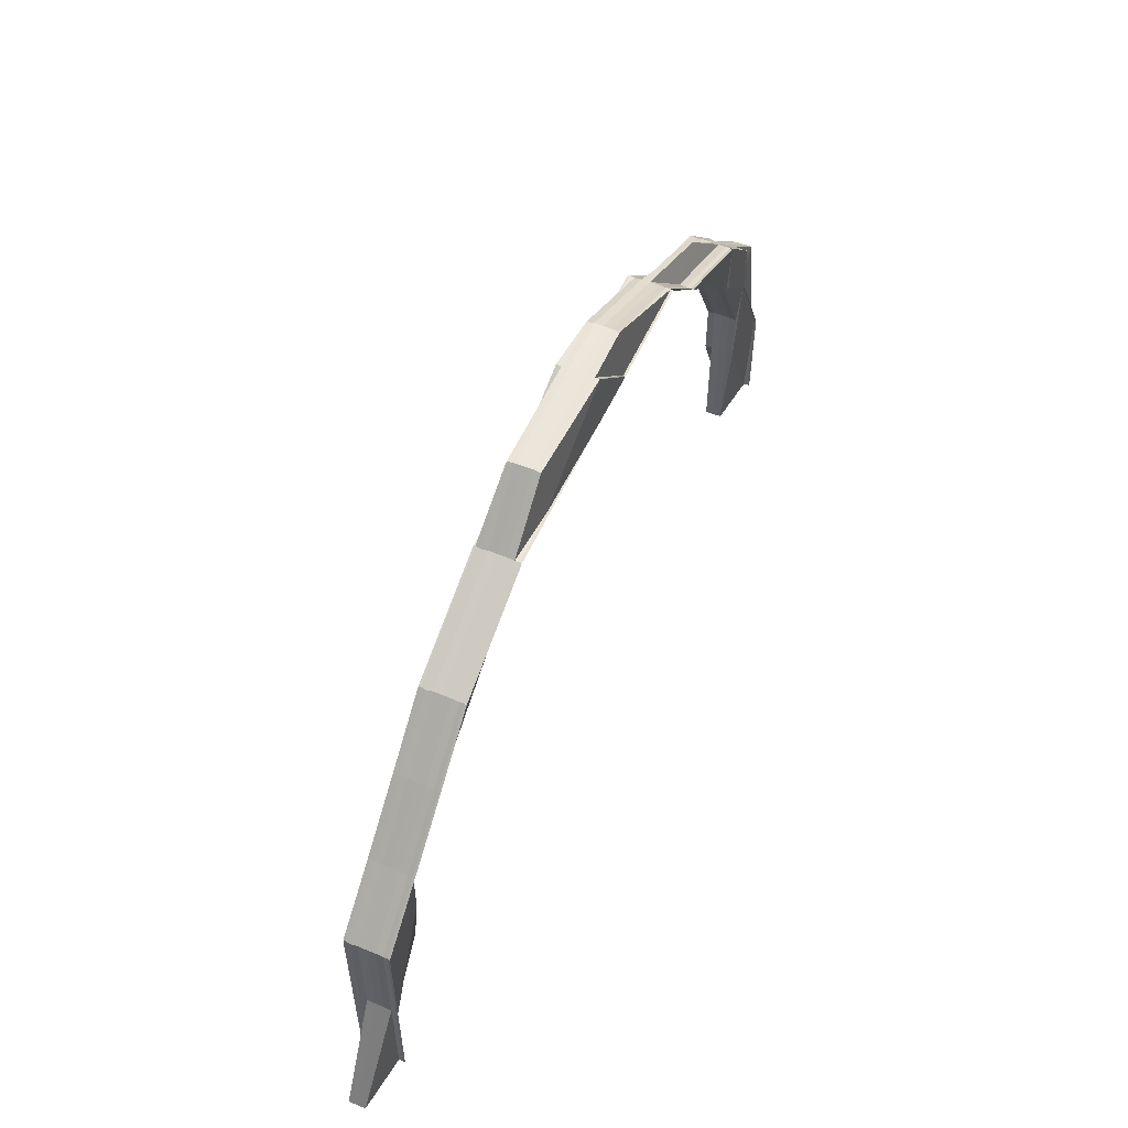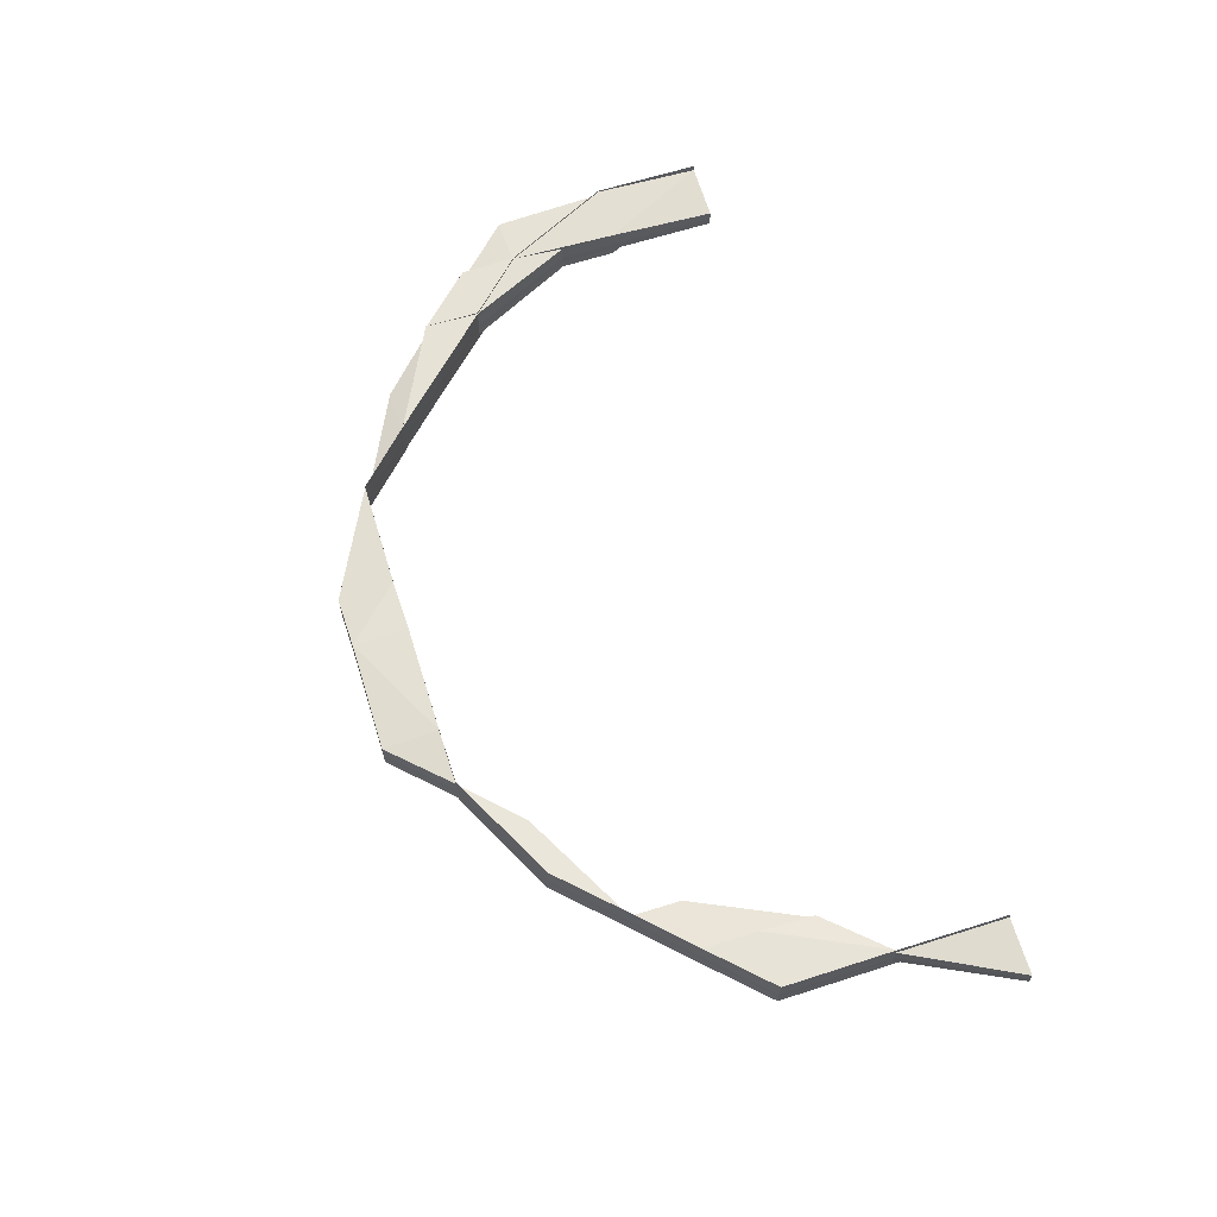
<metadata>
{"format":"obj","ext":"obj","renderer":"f3d","projection":"perspective","resolution":1024,"background":"white","views":[{"elev":55.2,"azim":-66.2,"up":"+Y"},{"elev":63.6,"azim":-107.8,"up":"+Z"}]}
</metadata>
<code>
o 24909
v 2247 1854 7.799
v 2247 1854 7.799
v 2247 1854 7.801
v 2247 1854 7.797
v 2247 1855 7.797
v 2247 1854 7.801
v 2247 1854 7.802
v 2247 1854 7.802
v 2247 1855 7.801
v 2247 1854 7.802
v 2247 1854 7.803
v 2247 1854 7.803
v 2247 1854 7.803
v 2247 1854 7.803
v 2247 1854 7.803
v 2247 1854 7.802
v 2247 1854 7.803
v 2247 1854 7.803
v 2247 1854 7.802
v 2247 1854 7.802
v 2247 1854 7.801
v 2247 1854 7.803
v 2247 1854 7.803
v 2247 1855 7.803
v 2247 1855 7.803
v 2247 1854 7.803
v 2247 1854 7.803
v 2247 1854 7.803
v 2247 1854 7.803
v 2247 1854 7.802
v 2247 1855 7.802
v 2247 1855 7.803
v 2247 1855 7.803
v 2247 1855 7.803
v 2247 1855 7.803
v 2247 1855 7.803
v 2247 1855 7.803
v 2247 1855 7.803
v 2247 1855 7.803
v 2247 1855 7.803
v 2247 1855 7.803
v 2247 1855 7.803
v 2247 1855 7.803
v 2247 1855 7.803
v 2247 1855 7.802
v 2247 1855 7.803
v 2247 1855 7.802
v 2247 1855 7.803
v 2247 1855 7.803
v 2247 1855 7.803
v 2247 1855 7.802
v 2247 1855 7.803
v 2247 1855 7.801
v 2247 1855 7.803
v 2247 1855 7.803
v 2247 1855 7.801
v 2247 1855 7.803
v 2247 1855 7.803
v 2247 1855 7.802
v 2247 1855 7.803
v 2247 1855 7.803
v 2247 1855 7.803
v 2247 1855 7.802
v 2247 1855 7.802
v 2247 1855 7.801
v 2247 1855 7.801
v 2247 1855 7.801
v 2247 1855 7.799
v 2247 1855 7.802
v 2247 1855 7.797
v 2247 1855 7.797
v 2247 1855 7.796
v 2247 1855 7.796
v 2247 1855 7.797
v 2247 1855 7.795
v 2247 1855 7.795
v 2247 1855 7.795
v 2247 1855 7.795
v 2247 1855 7.795
v 2247 1855 7.803
v 2247 1854 7.802
v 2247 1855 7.803
v 2247 1855 7.803
v 2247 1855 7.801
v 2247 1854 7.801
v 2247 1854 7.802
v 2247 1855 7.799
v 2247 1854 7.801
v 2247 1854 7.799
v 2247 1854 7.799
v 2247 1854 7.799
v 2247 1854 7.797
v 2247 1854 7.797
v 2247 1854 7.797
v 2247 1854 7.799
v 2247 1854 7.797
v 2247 1854 7.801
v 2247 1854 7.802
v 2247 1855 7.803
v 2247 1854 7.802
v 2247 1855 7.803
v 2247 1854 7.802
v 2247 1854 7.797
v 2247 1854 7.796
v 2247 1854 7.797
v 2247 1854 7.796
v 2247 1854 7.796
v 2247 1854 7.795
v 2247 1854 7.796
v 2247 1854 7.796
v 2247 1854 7.795
v 2247 1855 7.795
v 2247 1855 7.795
v 2247 1854 7.795
v 2247 1854 7.795
v 2247 1854 7.796
v 2247 1855 7.795
v 2247 1855 7.797
v 2247 1855 7.796
v 2247 1855 7.795
v 2247 1855 7.799
v 2247 1855 7.801
v 2247 1855 7.797
v 2247 1855 7.799
v 2247 1855 7.795
v 2247 1855 7.795
v 2247 1855 7.795
v 2247 1855 7.796
v 2247 1855 7.795
v 2247 1855 7.796
v 2247 1855 7.795
v 2247 1855 7.795
v 2247 1855 7.795
v 2247 1855 7.797
v 2247 1855 7.799
v 2247 1855 7.796
v 2247 1855 7.795
v 2247 1855 7.797
v 2247 1855 7.795
v 2247 1855 7.795
v 2247 1855 7.795
v 2247 1855 7.795
v 2247 1855 7.795
v 2247 1855 7.795
v 2247 1855 7.795
v 2247 1855 7.795
v 2247 1855 7.795
v 2247 1855 7.795
v 2247 1855 7.797
v 2247 1855 7.795
v 2247 1855 7.796
v 2247 1855 7.795
v 2247 1855 7.795
v 2247 1855 7.795
v 2247 1855 7.795
v 2247 1855 7.795
v 2247 1855 7.795
v 2247 1855 7.796
v 2247 1855 7.795
v 2247 1855 7.797
v 2247 1855 7.796
v 2247 1855 7.796
v 2247 1855 7.796
v 2247 1855 7.797
v 2247 1854 7.796
v 2247 1854 7.797
v 2247 1855 7.799
v 2247 1855 7.796
v 2247 1855 7.795
v 2247 1855 7.795
v 2247 1854 7.795
v 2247 1854 7.795
v 2247 1855 7.795
v 2247 1854 7.795
v 2247 1854 7.795
v 2247 1854 7.795
v 2247 1854 7.795
v 2247 1854 7.795
v 2247 1854 7.795
v 2247 1854 7.795
v 2247 1854 7.796
v 2247 1854 7.796
v 2247 1854 7.796
v 2247 1854 7.797
v 2247 1854 7.797
v 2247 1854 7.797
v 2247 1854 7.796
v 2247 1854 7.799
v 2247 1854 7.801
v 2247 1854 7.802
v 2247 1855 7.797
v 2247 1855 7.799
v 2247 1855 7.801
v 2247 1855 7.801
v 2247 1855 7.802
v 2247 1855 7.801
v 2247 1854 7.802
v 2247 1855 7.801
v 2247 1855 7.799
v 2247 1855 7.799
v 2247 1855 7.801
v 2247 1855 7.802
v 2247 1855 7.803
v 2247 1855 7.803
v 2247 1855 7.801
v 2247 1855 7.802
v 2247 1855 7.797
v 2247 1855 7.797
v 2247 1855 7.796
v 2247 1855 7.796
v 2247 1855 7.796
v 2247 1855 7.795
v 2247 1855 7.795
v 2247 1855 7.795
v 2247 1855 7.795
v 2247 1855 7.795
v 2247 1855 7.795
v 2247 1855 7.795
v 2247 1855 7.801
v 2247 1855 7.801
v 2247 1855 7.802
v 2247 1855 7.802
v 2247 1855 7.802
v 2247 1855 7.803
v 2247 1855 7.803
v 2247 1855 7.803
v 2247 1855 7.803
v 2247 1855 7.803
v 2247 1854 7.797
v 2247 1854 7.797
v 2247 1854 7.796
v 2247 1854 7.795
v 2247 1854 7.795
v 2247 1854 7.795
v 2247 1854 7.795
v 2247 1854 7.795
v 2247 1854 7.802
v 2247 1855 7.802
v 2247 1854 7.803
v 2247 1854 7.803
v 2247 1855 7.803
v 2247 1854 7.803
v 2247 1855 7.803
v 2247 1854 7.803
v 2247 1855 7.796
v 2247 1855 7.797
v 2247 1854 7.797
v 2247 1855 7.796
v 2247 1855 7.796
v 2247 1855 7.803
v 2247 1855 7.803
v 2247 1855 7.803
v 2247 1855 7.803
v 2247 1855 7.803
v 2247 1855 7.803
v 2247 1855 7.803
v 2247 1855 7.803
v 2247 1855 7.799
v 2247 1855 7.799
v 2247 1855 7.801
v 2247 1855 7.801
v 2247 1855 7.797
v 2247 1855 7.797
v 2247 1855 7.796
v 2247 1855 7.796
v 2247 1855 7.799
v 2247 1855 7.801
v 2247 1855 7.796
v 2247 1855 7.797
v 2247 1855 7.796
v 2247 1855 7.797
v 2247 1855 7.795
v 2247 1855 7.796
v 2247 1855 7.797
v 2247 1855 7.796
v 2247 1855 7.796
v 2247 1855 7.795
v 2247 1855 7.795
v 2247 1855 7.795
v 2247 1855 7.795
v 2247 1855 7.796
v 2247 1855 7.796
v 2247 1855 7.795
v 2247 1855 7.795
v 2247 1855 7.796
v 2247 1855 7.795
v 2247 1855 7.796
v 2247 1855 7.795
v 2247 1855 7.795
v 2247 1855 7.795
v 2247 1855 7.795
v 2247 1855 7.795
v 2247 1855 7.795
v 2247 1855 7.796
v 2247 1855 7.796
v 2247 1855 7.795
v 2247 1855 7.795
v 2247 1855 7.795
v 2247 1855 7.795
v 2247 1855 7.795
v 2247 1855 7.795
v 2247 1855 7.795
v 2247 1855 7.795
v 2247 1855 7.795
v 2247 1855 7.795
v 2247 1855 7.795
v 2247 1855 7.796
v 2247 1855 7.795
v 2247 1855 7.796
v 2247 1855 7.796
v 2247 1855 7.797
v 2247 1855 7.796
v 2247 1855 7.799
v 2247 1855 7.795
v 2247 1855 7.795
v 2247 1855 7.795
v 2247 1855 7.795
v 2247 1855 7.795
v 2247 1855 7.796
v 2247 1855 7.796
v 2247 1855 7.797
v 2247 1855 7.797
v 2247 1855 7.799
v 2247 1855 7.799
v 2247 1855 7.801
v 2247 1855 7.801
v 2247 1855 7.802
v 2247 1855 7.802
v 2247 1855 7.802
v 2247 1855 7.801
v 2247 1855 7.803
v 2247 1855 7.799
v 2247 1855 7.803
v 2247 1855 7.803
v 2247 1855 7.803
v 2247 1855 7.803
v 2247 1855 7.803
v 2247 1855 7.803
v 2247 1855 7.803
v 2247 1855 7.802
v 2247 1855 7.802
v 2247 1855 7.802
v 2247 1855 7.803
v 2247 1855 7.801
v 2247 1855 7.802
v 2247 1855 7.803
v 2247 1855 7.797
v 2247 1855 7.802
v 2247 1855 7.801
v 2247 1855 7.799
v 2247 1855 7.802
v 2247 1855 7.802
v 2247 1855 7.797
v 2247 1855 7.795
v 2247 1855 7.796
v 2247 1855 7.802
v 2247 1855 7.803
v 2247 1855 7.802
v 2247 1855 7.803
v 2247 1855 7.802
v 2247 1855 7.802
v 2247 1855 7.795
v 2247 1855 7.795
v 2247 1855 7.796
v 2247 1855 7.795
v 2247 1855 7.795
v 2247 1855 7.803
v 2247 1855 7.803
v 2247 1855 7.803
v 2247 1855 7.803
v 2247 1855 7.803
v 2247 1855 7.795
v 2247 1855 7.796
v 2247 1855 7.795
v 2247 1855 7.795
v 2247 1855 7.795
v 2247 1855 7.795
v 2247 1855 7.796
v 2247 1855 7.795
v 2247 1855 7.795
v 2247 1855 7.795
v 2247 1855 7.795
v 2247 1855 7.795
v 2247 1855 7.796
v 2247 1855 7.795
v 2247 1855 7.795
v 2247 1855 7.795
v 2247 1855 7.795
v 2247 1855 7.795
v 2247 1855 7.797
v 2247 1855 7.797
v 2247 1855 7.796
v 2247 1855 7.795
v 2247 1855 7.797
v 2247 1855 7.797
v 2247 1855 7.797
v 2247 1855 7.799
v 2247 1855 7.799
v 2247 1855 7.799
v 2247 1855 7.801
v 2247 1855 7.799
v 2247 1855 7.801
v 2247 1855 7.802
v 2247 1855 7.802
v 2247 1855 7.801
v 2247 1855 7.803
v 2247 1855 7.803
v 2247 1855 7.803
v 2247 1855 7.803
v 2247 1855 7.803
v 2247 1855 7.803
v 2247 1855 7.803
v 2247 1855 7.802
v 2247 1855 7.803
v 2247 1855 7.803
v 2247 1855 7.803
v 2247 1855 7.803
v 2247 1855 7.803
v 2247 1855 7.802
v 2247 1855 7.803
v 2247 1855 7.803
v 2247 1855 7.803
v 2247 1855 7.802
v 2247 1855 7.802
v 2247 1855 7.801
v 2247 1855 7.803
v 2247 1855 7.803
v 2247 1855 7.802
v 2247 1855 7.801
v 2247 1855 7.802
v 2247 1855 7.799
v 2247 1855 7.796
v 2247 1855 7.803
v 2247 1855 7.803
v 2247 1855 7.803
v 2247 1855 7.803
v 2247 1855 7.803
v 2247 1855 7.795
v 2247 1855 7.795
v 2247 1855 7.795
v 2247 1855 7.795
v 2247 1855 7.795
v 2247 1855 7.795
v 2247 1855 7.795
v 2247 1855 7.795
v 2247 1855 7.801
v 2247 1855 7.802
v 2247 1855 7.802
v 2247 1855 7.802
v 2247 1855 7.799
v 2247 1855 7.801
v 2247 1855 7.802
v 2247 1855 7.802
v 2247 1855 7.803
v 2247 1855 7.803
v 2247 1855 7.803
v 2247 1855 7.803
v 2247 1855 7.803
v 2247 1855 7.803
v 2247 1855 7.803
v 2247 1855 7.803
v 2247 1855 7.802
v 2247 1855 7.803
v 2247 1855 7.803
v 2247 1855 7.803
v 2247 1855 7.803
v 2247 1855 7.803
v 2247 1855 7.802
v 2247 1855 7.803
v 2247 1855 7.803
v 2247 1855 7.803
v 2247 1855 7.803
v 2247 1855 7.802
v 2247 1855 7.803
v 2247 1855 7.803
v 2247 1855 7.802
v 2247 1855 7.803
v 2247 1855 7.803
v 2247 1855 7.802
v 2247 1855 7.802
v 2247 1855 7.801
v 2247 1855 7.801
v 2247 1854 7.801
v 2247 1855 7.799
v 2247 1855 7.801
v 2247 1855 7.799
v 2247 1855 7.801
v 2247 1855 7.802
v 2247 1855 7.801
v 2247 1855 7.802
v 2247 1855 7.803
v 2247 1855 7.801
v 2247 1855 7.803
v 2247 1855 7.803
v 2247 1855 7.803
v 2247 1855 7.803
v 2247 1855 7.799
v 2247 1855 7.799
v 2247 1855 7.801
v 2247 1854 7.802
v 2247 1854 7.801
v 2247 1855 7.802
v 2247 1855 7.797
v 2247 1855 7.797
v 2247 1855 7.796
v 2247 1855 7.796
v 2247 1855 7.796
v 2247 1855 7.795
v 2247 1855 7.795
v 2247 1855 7.795
v 2247 1855 7.795
v 2247 1855 7.795
v 2247 1855 7.803
v 2247 1855 7.803
v 2247 1854 7.802
v 2247 1855 7.802
v 2247 1855 7.801
v 2247 1855 7.802
v 2247 1855 7.803
v 2247 1854 7.801
v 2247 1855 7.803
v 2247 1855 7.803
v 2247 1855 7.803
v 2247 1854 7.802
v 2247 1854 7.801
v 2247 1854 7.799
v 2247 1854 7.803
v 2247 1855 7.803
v 2247 1855 7.803
v 2247 1854 7.802
v 2247 1855 7.803
v 2247 1855 7.803
v 2247 1854 7.803
v 2247 1854 7.803
v 2247 1854 7.803
v 2247 1854 7.802
v 2247 1855 7.803
v 2247 1855 7.803
v 2247 1854 7.801
v 2247 1855 7.803
v 2247 1855 7.803
v 2247 1855 7.803
v 2247 1855 7.803
v 2247 1854 7.803
v 2247 1854 7.803
v 2247 1854 7.803
v 2247 1854 7.803
v 2247 1854 7.802
v 2247 1854 7.802
v 2247 1854 7.801
v 2247 1854 7.801
v 2247 1854 7.802
v 2247 1854 7.801
v 2247 1854 7.802
v 2247 1854 7.803
v 2247 1854 7.802
v 2247 1854 7.803
v 2247 1854 7.803
v 2247 1854 7.803
v 2247 1854 7.803
v 2247 1854 7.802
v 2247 1854 7.801
v 2247 1854 7.799
v 2247 1854 7.801
v 2247 1854 7.799
v 2247 1854 7.802
v 2247 1854 7.799
v 2247 1854 7.801
v 2247 1854 7.797
v 2247 1854 7.797
v 2247 1854 7.797
v 2247 1854 7.797
v 2247 1854 7.799
v 2247 1854 7.796
v 2247 1854 7.797
v 2247 1854 7.796
v 2247 1854 7.797
v 2247 1854 7.796
v 2247 1854 7.796
v 2247 1854 7.795
v 2247 1854 7.795
v 2247 1854 7.795
v 2247 1854 7.795
v 2247 1854 7.795
v 2247 1854 7.796
v 2247 1854 7.795
v 2247 1855 7.795
v 2247 1854 7.796
v 2247 1854 7.796
v 2247 1854 7.796
v 2247 1854 7.797
v 2247 1854 7.796
v 2247 1854 7.797
v 2247 1854 7.795
v 2247 1854 7.797
v 2247 1854 7.796
v 2247 1854 7.795
v 2247 1854 7.795
v 2247 1854 7.795
v 2247 1854 7.795
v 2247 1854 7.795
v 2247 1855 7.795
v 2247 1854 7.796
v 2247 1855 7.797
v 2247 1854 7.795
v 2247 1855 7.796
v 2247 1854 7.796
v 2247 1855 7.797
v 2247 1855 7.799
v 2247 1855 7.801
v 2247 1854 7.799
v 2247 1854 7.797
v 2247 1854 7.796
v 2247 1855 7.796
v 2247 1854 7.799
v 2247 1855 7.797
v 2247 1855 7.796
v 2247 1855 7.795
v 2247 1855 7.795
v 2247 1854 7.795
v 2247 1855 7.795
v 2247 1855 7.795
v 2247 1854 7.795
v 2247 1855 7.795
v 2247 1855 7.795
v 2247 1855 7.795
v 2247 1855 7.795
v 2247 1855 7.795
v 2247 1855 7.795
v 2247 1854 7.796
v 2247 1855 7.795
v 2247 1855 7.803
v 2247 1855 7.803
v 2247 1855 7.803
v 2247 1855 7.803
v 2247 1855 7.803
v 2247 1855 7.799
v 2247 1855 7.799
v 2247 1855 7.797
v 2247 1855 7.799
v 2247 1855 7.797
v 2247 1855 7.799
v 2247 1854 7.799
v 2247 1855 7.796
v 2247 1855 7.796
v 2247 1855 7.795
v 2247 1855 7.797
v 2247 1855 7.795
v 2247 1855 7.795
v 2247 1855 7.797
v 2247 1855 7.797
v 2247 1855 7.795
v 2247 1855 7.795
v 2247 1854 7.801
v 2247 1854 7.799
v 2247 1855 7.799
f 1 2 3
f 4 5 2
f 2 6 3
f 3 6 7
f 6 8 7
f 6 9 10
f 8 11 12
f 13 14 12
f 15 14 16
f 17 13 18
f 19 8 18
f 19 20 21
f 15 22 23
f 22 24 20
f 25 24 11
f 22 26 27
f 28 25 29
f 29 30 19
f 31 32 11
f 33 34 32
f 35 36 34
f 37 35 38
f 38 39 40
f 41 42 40
f 43 44 42
f 45 46 39
f 45 47 48
f 48 49 50
f 51 52 48
f 53 51 45
f 54 52 55
f 51 53 56
f 54 57 58
f 52 51 59
f 59 47 56
f 60 49 59
f 57 61 62
f 63 61 62
f 64 63 58
f 64 63 65
f 63 66 67
f 68 66 67
f 60 59 69
f 68 70 71
f 72 70 71
f 73 72 74
f 73 72 75
f 76 77 75
f 72 78 79
f 77 78 79
f 80 69 81
f 82 83 69
f 69 59 84
f 59 56 84
f 69 84 85
f 86 69 85
f 84 56 87
f 86 85 88
f 30 86 88
f 85 84 89
f 84 87 89
f 88 85 90
f 85 89 90
f 88 90 91
f 90 92 93
f 90 89 94
f 95 90 96
f 97 88 95
f 98 88 97
f 99 100 98
f 99 101 102
f 89 103 94
f 94 103 104
f 89 87 103
f 105 104 106
f 106 107 108
f 103 109 107
f 110 111 108
f 112 113 111
f 114 112 115
f 116 117 111
f 103 118 116
f 87 118 103
f 118 119 116
f 116 119 120
f 87 121 118
f 56 121 87
f 56 122 121
f 121 123 118
f 118 123 119
f 122 124 121
f 121 124 123
f 119 125 120
f 126 125 127
f 123 128 119
f 119 128 125
f 128 129 125
f 128 130 129
f 125 131 132
f 125 133 131
f 123 134 128
f 124 134 123
f 124 135 134
f 136 137 133
f 138 136 128
f 139 137 140
f 141 140 142
f 143 142 144
f 145 146 144
f 147 148 143
f 136 138 149
f 150 136 151
f 151 130 149
f 152 150 153
f 154 152 153
f 153 155 151
f 156 153 157
f 153 151 158
f 159 153 158
f 158 151 160
f 159 161 162
f 151 149 160
f 163 160 164
f 165 162 166
f 160 149 167
f 120 168 165
f 169 170 168
f 171 169 172
f 169 173 174
f 175 169 165
f 175 176 177
f 178 175 179
f 178 175 106
f 180 165 181
f 182 183 180
f 181 165 184
f 165 185 184
f 184 185 1
f 185 2 1
f 186 187 1
f 188 186 1
f 189 188 1
f 190 189 1
f 191 192 2
f 2 192 6
f 191 160 192
f 192 193 6
f 160 167 192
f 192 167 193
f 193 194 195
f 196 195 197
f 167 198 193
f 167 199 198
f 149 199 167
f 149 134 199
f 134 200 199
f 199 201 198
f 199 200 201
f 198 201 202
f 200 122 201
f 201 122 45
f 201 45 202
f 200 135 122
f 202 45 203
f 202 203 204
f 31 202 204
f 205 202 206
f 138 207 200
f 207 68 200
f 208 207 209
f 207 210 211
f 212 210 211
f 213 212 209
f 213 212 214
f 212 215 216
f 213 217 218
f 219 68 124
f 53 219 124
f 220 219 221
f 219 222 223
f 224 222 223
f 225 224 221
f 225 224 226
f 224 227 228
f 229 230 231
f 232 233 234
f 233 235 236
f 237 238 239
f 240 241 242
f 241 243 244
f 245 246 247
f 248 249 246
f 250 251 252
f 52 253 251
f 254 253 255
f 256 255 257
f 258 259 260
f 260 261 258
f 262 263 258
f 264 265 262
f 258 266 262
f 261 266 135
f 263 259 135
f 261 267 266
f 268 263 269
f 268 270 263
f 266 271 269
f 272 270 273
f 270 274 263
f 263 274 259
f 275 276 274
f 277 278 272
f 277 279 280
f 280 281 282
f 278 283 281
f 279 283 284
f 285 283 284
f 286 284 287
f 278 288 289
f 290 288 291
f 292 286 293
f 293 294 295
f 296 291 294
f 297 298 295
f 297 299 300
f 299 301 302
f 303 298 304
f 305 303 306
f 307 308 304
f 309 307 306
f 262 271 309
f 271 307 310
f 271 311 307
f 311 312 307
f 307 312 296
f 313 311 271
f 266 313 271
f 267 313 266
f 312 314 296
f 293 314 315
f 314 289 316
f 314 317 318
f 319 317 314
f 312 319 314
f 319 320 317
f 321 319 312
f 311 321 312
f 321 322 319
f 323 321 311
f 313 323 311
f 323 324 321
f 325 323 313
f 267 325 313
f 325 326 323
f 327 325 267
f 327 328 325
f 329 330 325
f 331 329 327
f 330 332 323
f 331 333 334
f 335 331 327
f 336 331 337
f 336 338 339
f 330 340 341
f 342 340 343
f 332 330 344
f 345 341 346
f 332 347 321
f 344 348 345
f 344 326 348
f 349 344 345
f 347 332 350
f 350 344 349
f 350 324 344
f 349 351 352
f 347 285 319
f 285 347 353
f 354 285 355
f 356 352 357
f 358 359 357
f 360 361 359
f 354 362 363
f 354 362 364
f 362 365 366
f 367 368 356
f 367 368 369
f 368 370 371
f 362 372 373
f 374 372 375
f 372 376 377
f 372 378 373
f 378 379 380
f 381 379 380
f 382 381 383
f 384 380 385
f 386 387 385
f 388 386 389
f 364 384 389
f 390 378 384
f 378 390 391
f 384 392 393
f 373 392 391
f 393 373 320
f 364 373 394
f 373 391 322
f 394 395 364
f 395 384 320
f 395 396 384
f 394 391 397
f 391 396 398
f 391 398 324
f 397 399 394
f 399 395 322
f 397 398 400
f 399 401 395
f 400 402 397
f 402 399 324
f 403 404 400
f 402 405 399
f 403 406 407
f 408 406 343
f 409 408 410
f 411 343 412
f 413 411 414
f 415 412 416
f 414 346 416
f 417 418 414
f 419 420 415
f 418 421 422
f 421 335 422
f 422 420 423
f 420 327 423
f 423 327 267
f 423 267 261
f 424 423 261
f 422 423 424
f 424 261 425
f 426 422 424
f 427 422 426
f 426 424 428
f 356 424 260
f 260 429 356
f 429 430 428
f 259 429 425
f 429 349 430
f 259 431 429
f 431 349 429
f 274 431 259
f 431 350 349
f 274 353 431
f 353 350 431
f 353 322 350
f 432 353 274
f 432 320 353
f 433 434 435
f 434 436 437
f 438 439 440
f 441 442 443
f 442 444 445
f 398 446 326
f 398 401 446
f 447 402 326
f 447 448 402
f 400 446 449
f 390 450 398
f 450 390 395
f 450 451 446
f 451 450 399
f 452 451 402
f 451 452 453
f 453 448 454
f 446 405 453
f 446 453 328
f 449 453 455
f 456 457 455
f 457 458 459
f 453 460 459
f 461 458 462
f 461 463 464
f 463 465 466
f 467 468 462
f 463 469 468
f 470 471 467
f 471 469 460
f 452 469 460
f 472 452 473
f 472 474 475
f 472 474 476
f 474 477 478
f 474 479 480
f 481 479 480
f 482 481 476
f 481 483 484
f 482 485 486
f 487 484 486
f 488 485 489
f 490 488 491
f 490 488 492
f 493 494 491
f 488 495 496
f 494 495 496
f 497 498 492
f 498 499 489
f 500 501 499
f 502 500 487
f 503 504 497
f 503 504 505
f 504 506 507
f 508 506 507
f 509 508 505
f 509 508 510
f 508 511 512
f 513 514 502
f 514 515 516
f 487 517 502
f 517 518 516
f 502 518 519
f 517 520 518
f 519 521 522
f 518 521 523
f 518 524 521
f 500 524 525
f 525 520 526
f 521 527 528
f 529 527 530
f 521 531 532
f 533 534 529
f 534 535 531
f 536 534 521
f 534 536 500
f 537 535 538
f 536 539 525
f 539 536 518
f 540 538 541
f 542 543 541
f 533 544 545
f 544 546 547
f 548 546 547
f 549 548 545
f 549 548 550
f 550 551 552
f 553 554 552
f 555 554 556
f 555 557 558
f 559 555 560
f 559 555 561
f 562 548 563
f 550 564 565
f 566 564 520
f 565 567 550
f 567 568 520
f 567 568 563
f 569 570 565
f 565 563 571
f 572 567 563
f 572 567 573
f 564 563 573
f 574 570 563
f 571 575 576
f 563 575 577
f 575 578 579
f 574 580 581
f 582 580 581
f 583 582 584
f 585 574 584
f 585 586 587
f 588 589 587
f 585 590 591
f 592 593 591
f 594 590 579
f 595 589 596
f 594 597 598
f 599 594 600
f 599 594 576
f 599 601 602
f 603 595 604
f 605 603 606
f 606 607 604
f 606 604 608
f 608 604 498
f 608 498 401
f 604 609 498
f 498 609 610
f 604 577 609
f 609 517 610
f 609 573 517
f 595 611 609
f 611 539 517
f 539 611 526
f 611 595 612
f 526 573 612
f 612 577 613
f 612 613 614
f 615 612 616
f 616 612 617
f 617 613 618
f 617 606 616
f 619 606 614
f 618 619 617
f 619 620 606
f 621 622 618
f 622 623 619
f 623 605 619
f 624 619 625
f 618 626 627
f 628 629 627
f 630 631 625
f 631 586 629
f 632 633 634
f 633 635 636
f 637 638 639
f 640 641 639
f 642 643 641
f 644 645 646
f 644 645 647
f 648 649 646
f 645 650 651
f 649 652 653
f 645 652 653
f 654 655 656

</code>
